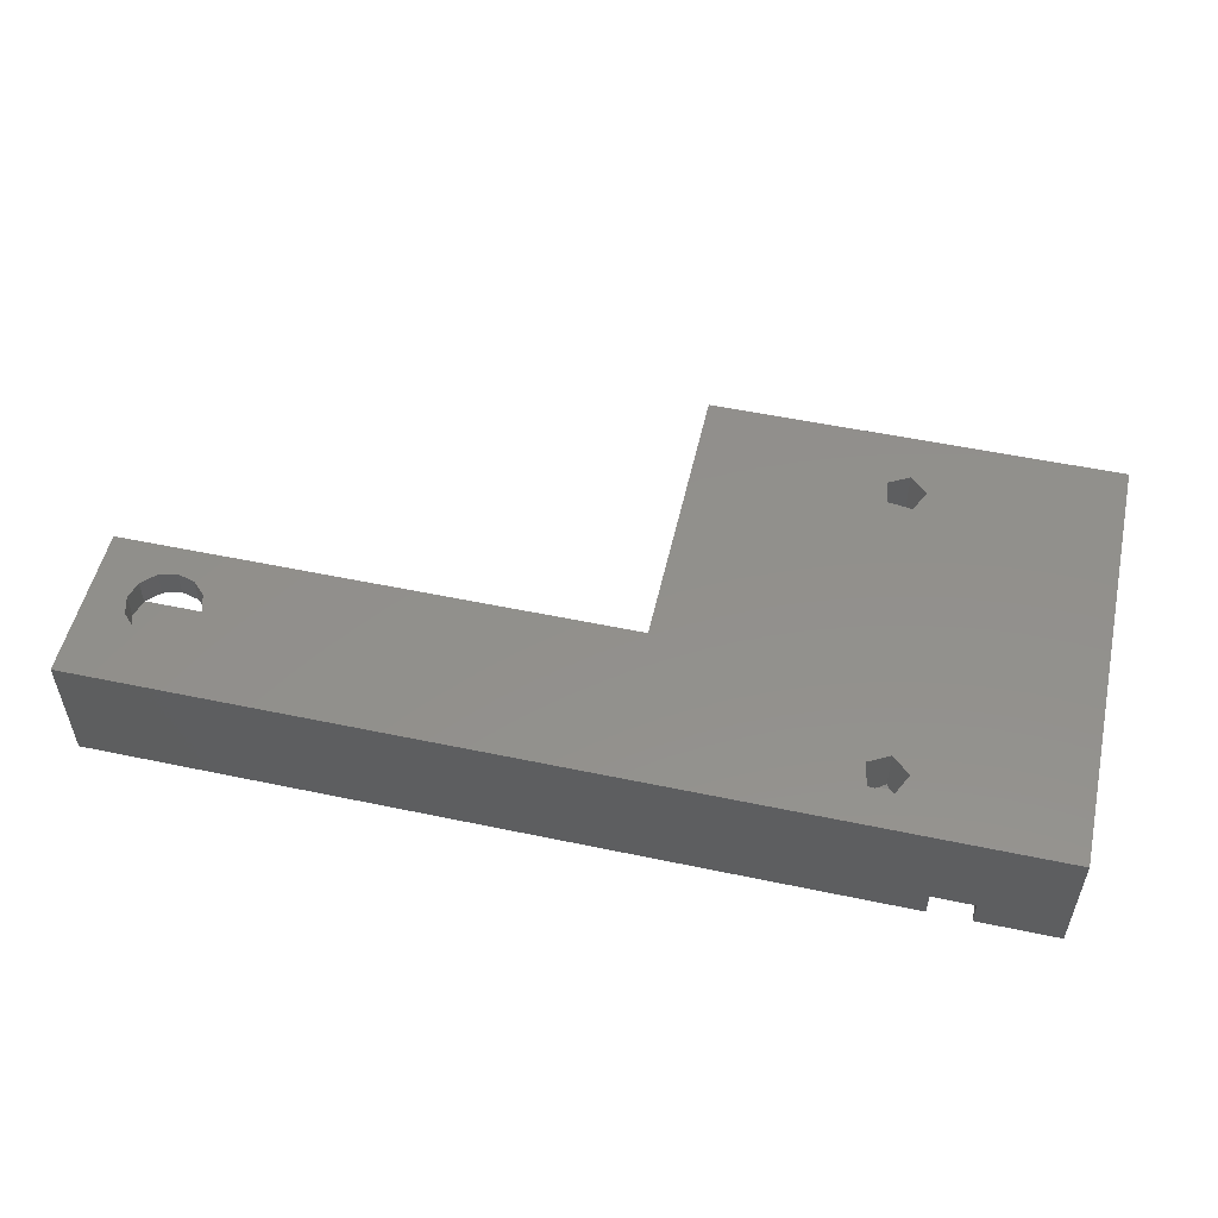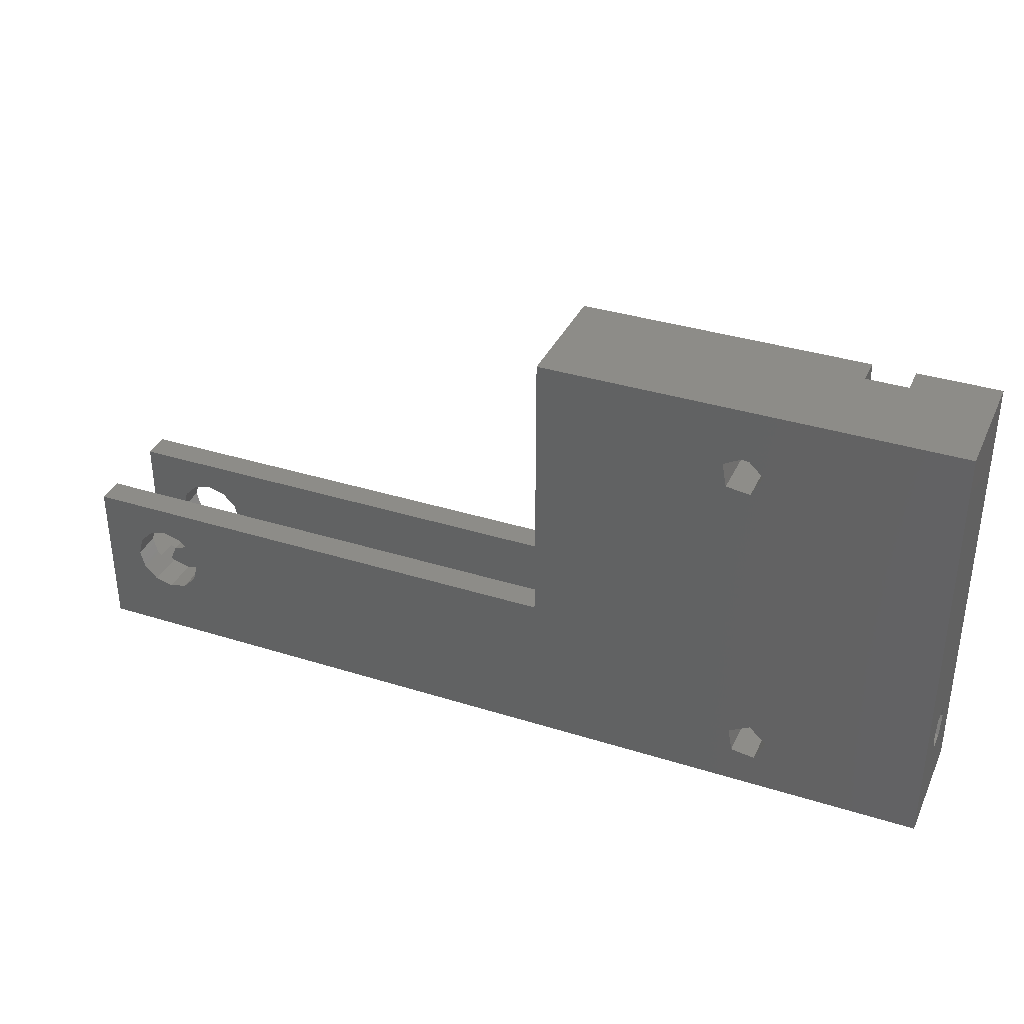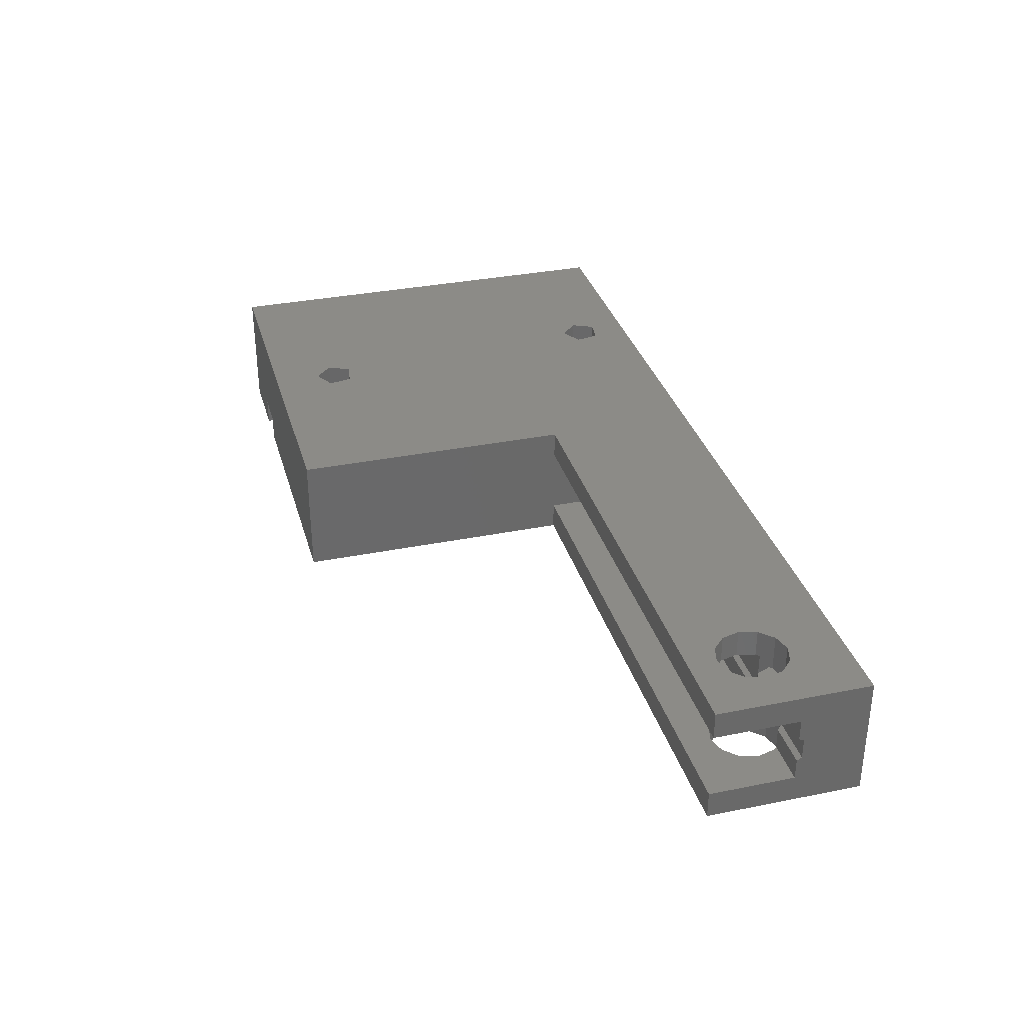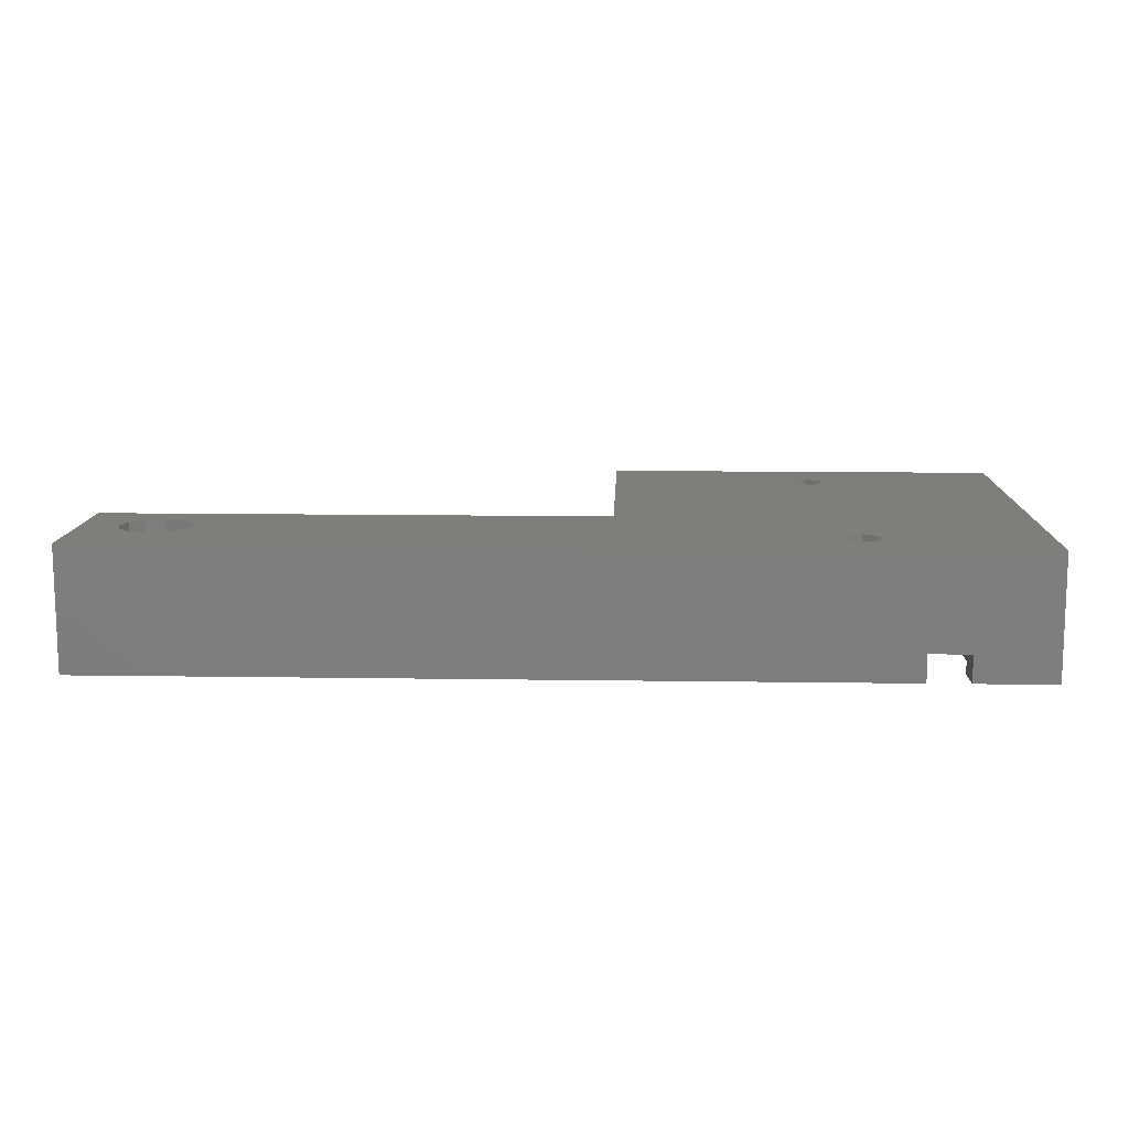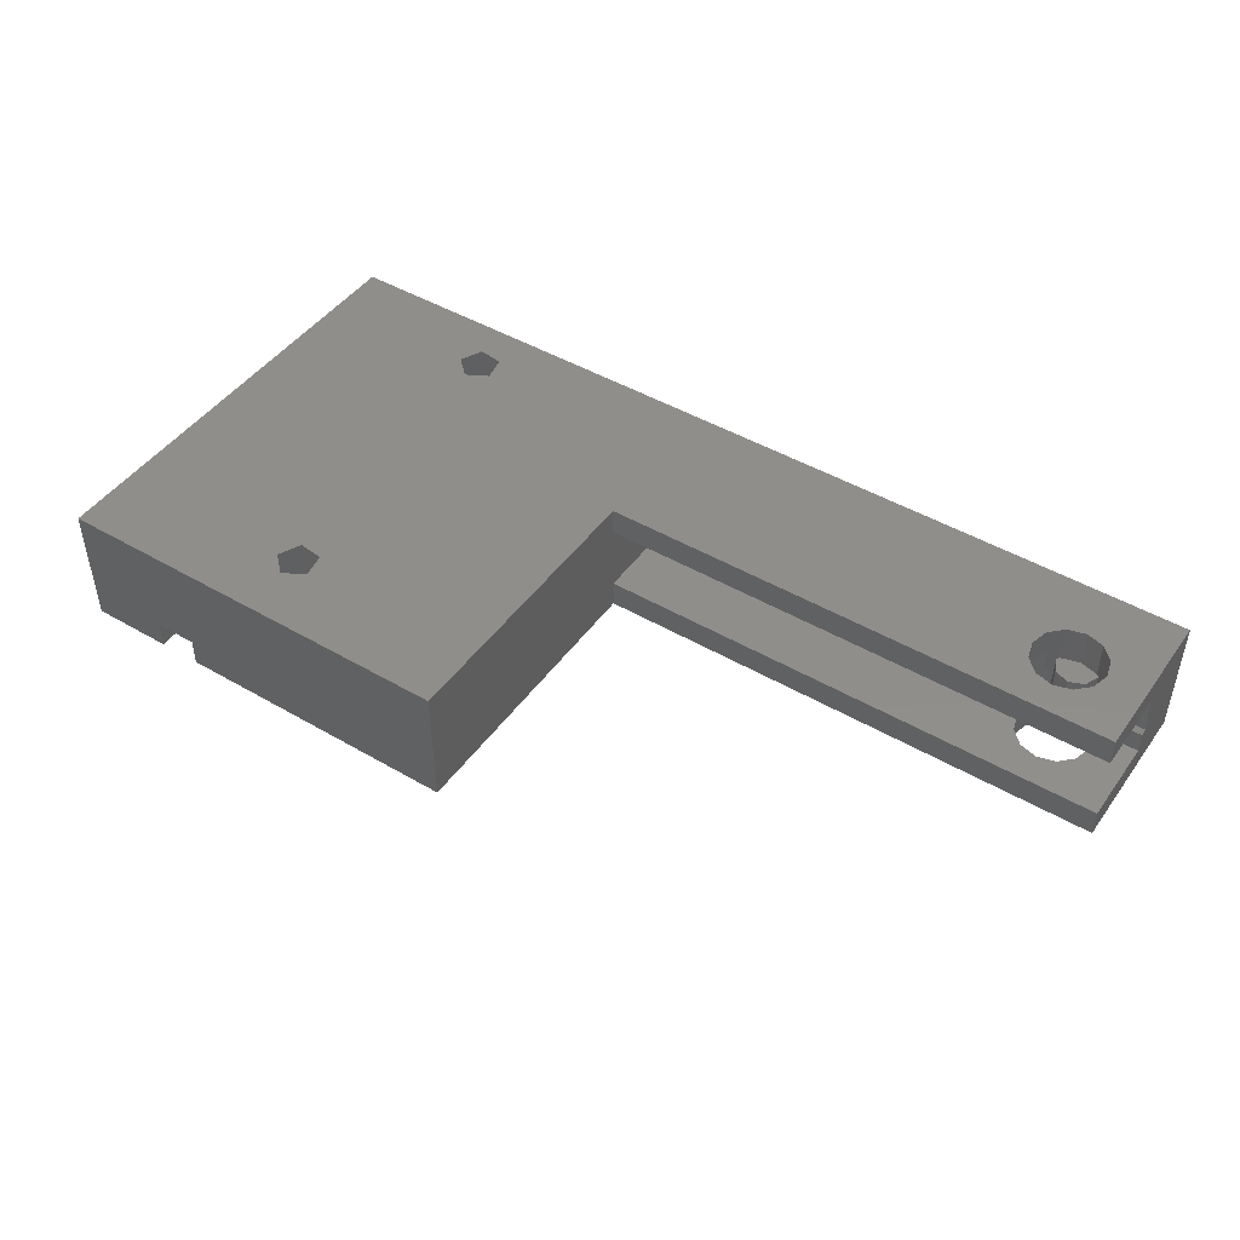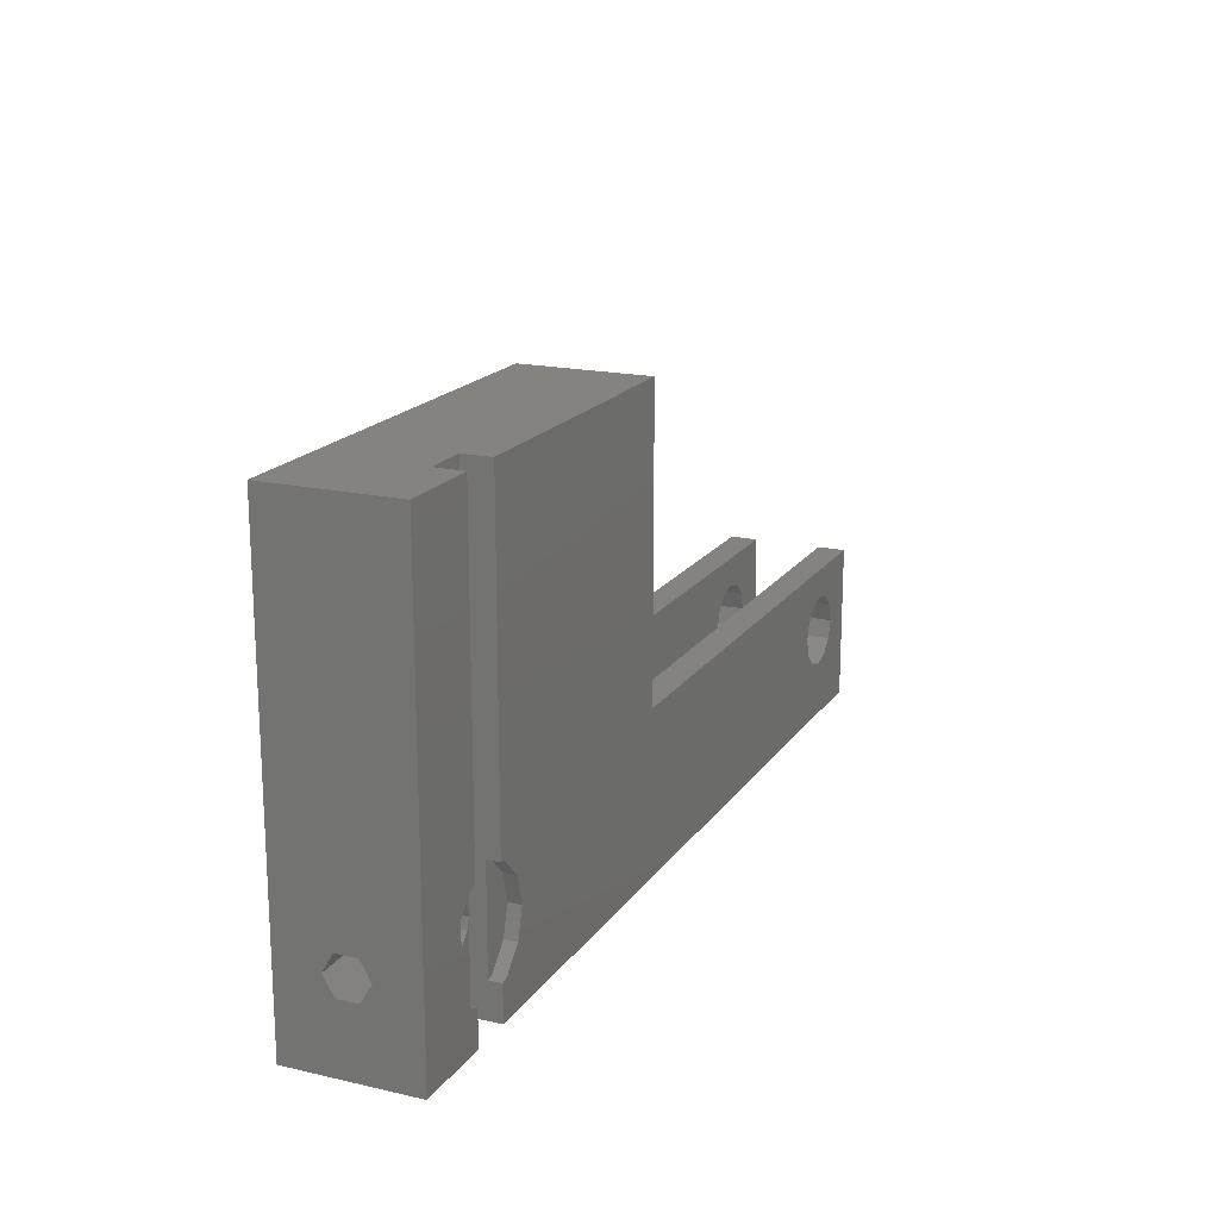
<metadata>
{"format":"stl","ext":"stl","renderer":"f3d","projection":"perspective","resolution":1024,"background":"white","views":[{"elev":53.0,"azim":-167.3,"up":"+Y"},{"elev":35.5,"azim":-157.4,"up":"+Z"},{"elev":33.5,"azim":74.6,"up":"+Y"},{"elev":11.8,"azim":-177.9,"up":"+Y"},{"elev":46.4,"azim":33.7,"up":"+Y"},{"elev":18.1,"azim":-66.1,"up":"+Z"}]}
</metadata>
<code>
# stl→obj: 199 verts, 416 faces
v -21.82 4.5 23.03
v -21.82 4.5 -8.97
v -21.82 -4.5 23.03
v -21.82 -0.75 -4.269
v -21.82 -4.5 -8.97
v -21.82 0.75 -1.671
v -21.82 -0.75 -1.671
v -21.82 -1.5 -2.97
v -21.82 0.75 -4.269
v -21.82 1.5 -2.97
v -5.878 4.5 16.86
v 7.846 4.5 23.03
v -9.076 4.5 -3.588
v 7.846 4.5 2.363
v -7.526 4.5 -4.43
v 44.85 4.5 2.363
v 41.76 4.5 -3.67
v 44.85 4.5 -8.97
v -10.35 4.5 -4.802
v -8.386 4.5 18.22
v -7.106 4.5 19.44
v -5.557 4.5 18.6
v -7.626 4.5 16.63
v 39.51 4.5 -4.97
v 38.21 4.5 -4.622
v -7.847 4.5 -6.163
v -9.596 4.5 -6.394
v 37.26 4.5 -1.07
v 36.91 4.5 -2.37
v 37.26 4.5 -3.67
v 40.81 4.5 -4.622
v 39.51 4.5 0.2298
v 40.81 4.5 -0.1185
v 42.11 4.5 -2.37
v 41.76 4.5 -1.07
v 38.21 4.5 -0.1185
v -15.99 -2.5 23.03
v -12.99 -2.5 23.03
v -12.99 -4.5 23.03
v 7.846 -4.5 23.03
v -15.99 -4.5 23.03
v -18.49 -4.5 -2.87
v -15.99 -4.5 -8.97
v -15.99 -4.5 -6.468
v -16.49 -4.5 -6.334
v -17.95 -4.5 -4.87
v -17.95 -4.5 -0.8702
v -16.49 -4.5 0.5939
v -15.99 -4.5 0.7279
v -15.99 -2.5 -8.97
v -12.99 -4.5 -8.97
v 44.85 -4.5 -8.97
v -12.99 -2.5 -8.97
v 7.846 1.5 -2.97
v 7.846 0.75 -1.671
v 7.846 -0.75 -1.671
v -13.64 -0.75 -1.671
v -13.64 -1.009e-15 -1.671
v -15.34 -1.072e-15 -1.671
v -15.34 -0.75 -1.671
v 37.86 0.75 -4.269
v 37.49 0.9611 -3.904
v -8.619 1 -3.836
v 7.846 0.9611 -3.904
v -9.076 1.143 -3.588
v -9.337 1 -3.836
v -14.11 -1.811e-15 -4.269
v -14.86 -1.839e-15 -4.269
v -14.86 -0.75 -4.269
v -14.11 -0.75 -4.269
v 37.86 -0.75 -4.269
v -15.24 -0.8077 -4.169
v -15.79 -1.125 -3.62
v -15.96 -1.5 -2.97
v -15.99 -1.442 -2.87
v -15.79 -1.009 -2.12
v 44.85 2.5 2.363
v 44.85 0.9611 -3.904
v 44.85 2.5 -3.904
v 44.85 0.75 -4.269
v 44.85 -0.75 -4.269
v 44.85 -2.5 -3.904
v 44.85 -0.9611 -3.904
v 44.85 -4.5 2.363
v 44.85 -2.5 2.363
v 7.846 2.5 2.363
v 7.846 -4.5 2.363
v 7.846 -2.5 2.363
v 7.846 -2.5 -3.904
v 7.846 -1.5 -2.97
v 7.846 -0.9611 -3.904
v 7.846 2.5 -3.904
v -8.386 1 18.22
v -7.626 1 16.63
v -7.106 1 19.44
v -5.557 1 18.6
v -5.878 1 16.86
v -10.35 1 -4.802
v -9.596 1 -6.394
v -7.526 1 -4.43
v -7.847 1 -6.163
v 37.26 2.5 -1.07
v 36.91 2.5 -2.37
v 38.21 2.5 -0.1185
v 39.51 2.5 0.2298
v 40.81 2.5 -0.1185
v 41.76 2.5 -1.07
v 42.11 2.5 -2.37
v 41.76 2.5 -3.67
v 41.17 -0.75 -4.269
v 41 1.8 -4.436
v 41 -1.2 -4.436
v 40.81 1.8 -4.622
v 41.53 2.5 -3.904
v 40.81 -1.2 -4.622
v 40.81 -4.5 -4.622
v 41.76 -4.5 -3.67
v 41.17 0.75 -4.269
v 41.53 0.9611 -3.904
v 41.76 -2.5 -3.67
v 41.53 -2.5 -3.904
v 41.53 -0.9611 -3.904
v 39.51 1.8 -4.97
v 38.21 1.8 -4.622
v 37.49 2.5 -3.904
v 38.03 1.8 -4.436
v 37.49 -2.5 -3.904
v 37.26 -4.5 -3.67
v 37.26 2.5 -3.67
v 38.21 -4.5 -4.622
v 37.49 -0.9611 -3.904
v 37.26 -2.5 -3.67
v 38.03 -1.2 -4.436
v 38.21 -1.2 -4.622
v -12.99 -4.5 0.7279
v -11.02 -4.5 -0.8702
v -12.49 -4.5 0.5939
v -10.49 -4.5 -2.87
v -11.02 -4.5 -4.87
v -12.49 -4.5 -6.334
v -12.99 -4.5 -6.468
v 39.51 -4.5 -4.97
v 36.91 -4.5 -2.37
v 39.51 -4.5 0.2298
v 40.81 -4.5 -0.1185
v 42.11 -4.5 -2.37
v 38.21 -4.5 -0.1185
v 41.76 -4.5 -1.07
v 37.26 -4.5 -1.07
v -12.99 -3.6 -2.87
v -12.99 -3.6 0.7279
v -12.99 -2.5 -2.87
v -13.19 -2.5 -3.62
v -14.49 -2.5 -4.37
v -13.74 -2.5 -4.169
v -15.24 -2.5 -4.169
v -15.79 -2.5 -3.62
v -15.99 -2.5 -2.87
v -15.79 -2.5 -2.12
v -15.24 -2.5 -1.571
v -14.49 -2.5 -1.37
v -13.74 -2.5 -1.571
v -13.19 -2.5 -2.12
v -15.99 -3.6 -6.468
v -15.99 -3.6 0.7279
v -16.49 -3.6 0.5939
v -17.95 -3.6 -0.8702
v -18.49 -3.6 -2.87
v -17.95 -3.6 -4.87
v -16.49 -3.6 -6.334
v -12.99 -3.6 -6.468
v -15.24 -1.039e-15 -1.571
v -13.74 -9.83e-16 -1.571
v -14.49 -9.502e-16 -1.37
v -13.19 -1.009 -2.12
v -13.01 -1.5 -2.97
v -12.99 -1.442 -2.87
v -13.19 -1.125 -3.62
v -13.74 -0.8077 -4.169
v -14.49 -1.855e-15 -4.37
v 42.11 -2.5 -2.37
v 41.76 -2.5 -1.07
v 40.81 -2.5 -0.1185
v 39.51 -2.5 0.2298
v 38.21 -2.5 -0.1185
v 37.26 -2.5 -1.07
v 36.91 -2.5 -2.37
v 38.45 1.8 -3.41
v 39.51 1.8 -2.97
v 40.57 1.8 -3.41
v 39.51 -1.2 -4.97
v 38.45 -1.2 -3.41
v 40.57 -1.2 -3.41
v 39.51 -1.2 -2.97
v -12.49 -3.6 -6.334
v -11.02 -3.6 -4.87
v -10.49 -3.6 -2.87
v -11.02 -3.6 -0.8702
v -12.49 -3.6 0.5939
f 1 2 3
f 4 2 5
f 3 6 7
f 3 7 8
f 3 8 5
f 9 2 4
f 10 2 9
f 3 2 10
f 3 10 6
f 4 5 8
f 11 12 2
f 13 12 14
f 15 14 16
f 17 16 18
f 19 2 13
f 1 20 2
f 21 12 22
f 20 23 2
f 23 11 2
f 24 18 25
f 1 12 21
f 1 21 20
f 15 16 26
f 2 19 27
f 2 27 26
f 2 26 16
f 13 14 15
f 2 12 13
f 2 28 29
f 2 29 30
f 2 30 25
f 2 25 18
f 31 18 24
f 32 16 33
f 34 16 17
f 31 17 18
f 35 16 34
f 33 16 35
f 2 16 32
f 2 32 36
f 2 36 28
f 22 12 11
f 37 1 3
f 38 39 12
f 12 1 37
f 40 12 39
f 37 38 12
f 41 37 3
f 41 3 5
f 42 41 5
f 43 44 5
f 44 45 5
f 45 46 5
f 46 42 5
f 47 41 42
f 48 49 41
f 47 48 41
f 43 5 50
f 51 18 52
f 2 18 53
f 2 53 50
f 2 50 5
f 53 18 51
f 10 54 55
f 6 10 55
f 56 57 55
f 55 57 58
f 55 58 59
f 59 60 7
f 59 7 6
f 59 6 55
f 9 61 62
f 63 9 64
f 64 9 62
f 10 65 54
f 10 9 65
f 54 63 64
f 66 9 63
f 65 63 54
f 66 65 9
f 67 61 68
f 4 69 68
f 9 4 68
f 70 71 67
f 71 61 67
f 61 9 68
f 4 72 69
f 73 72 4
f 73 4 74
f 4 8 74
f 8 75 74
f 76 75 8
f 76 8 60
f 8 7 60
f 18 16 77
f 78 18 79
f 79 18 77
f 80 18 78
f 81 18 80
f 82 18 81
f 82 81 83
f 52 18 82
f 84 82 85
f 52 82 84
f 86 77 16
f 14 86 16
f 56 55 40
f 40 87 88
f 89 90 88
f 89 91 90
f 55 54 40
f 54 92 40
f 86 14 40
f 64 92 54
f 92 86 40
f 14 12 40
f 90 40 88
f 90 56 40
f 93 94 23
f 20 93 23
f 95 93 21
f 21 93 20
f 96 95 22
f 22 95 21
f 96 22 97
f 97 22 11
f 94 97 11
f 23 94 11
f 98 99 27
f 19 98 27
f 65 66 13
f 13 66 98
f 13 98 19
f 100 63 15
f 15 63 65
f 15 65 13
f 100 15 101
f 101 15 26
f 99 101 26
f 27 99 26
f 28 102 103
f 29 28 103
f 104 102 36
f 36 102 28
f 105 104 32
f 32 104 36
f 106 105 33
f 33 105 32
f 107 106 35
f 35 106 33
f 108 107 34
f 34 107 35
f 108 34 109
f 109 34 17
f 110 111 112
f 113 111 114
f 115 116 112
f 116 117 112
f 118 119 111
f 117 120 121
f 110 118 111
f 114 17 113
f 117 110 112
f 121 110 117
f 119 114 111
f 109 17 114
f 17 31 113
f 122 110 121
f 123 113 31
f 24 123 31
f 124 123 24
f 25 124 24
f 61 125 62
f 126 125 61
f 127 128 71
f 129 125 25
f 130 61 71
f 127 71 131
f 132 128 127
f 128 130 71
f 130 133 61
f 130 134 133
f 126 124 125
f 124 25 125
f 25 30 129
f 133 126 61
f 103 129 30
f 29 103 30
f 40 39 135
f 136 40 137
f 137 40 135
f 138 40 136
f 139 40 138
f 51 40 139
f 51 139 140
f 51 140 141
f 87 40 51
f 116 142 52
f 52 87 51
f 128 143 87
f 144 145 84
f 146 117 52
f 84 147 144
f 84 148 52
f 84 145 148
f 148 146 52
f 117 116 52
f 52 142 87
f 142 130 87
f 130 128 87
f 149 87 143
f 147 87 149
f 84 87 147
f 150 151 152
f 39 151 135
f 152 151 39
f 152 39 38
f 153 53 152
f 50 53 153
f 154 50 155
f 156 50 154
f 157 50 156
f 158 50 157
f 37 50 158
f 38 158 159
f 38 159 160
f 38 160 161
f 38 161 162
f 38 162 163
f 38 163 152
f 37 158 38
f 153 155 50
f 164 50 165
f 41 49 165
f 50 41 165
f 44 43 164
f 43 50 164
f 50 37 41
f 49 48 165
f 165 48 166
f 48 47 166
f 166 47 167
f 167 47 42
f 168 167 42
f 42 46 169
f 168 42 169
f 46 45 170
f 169 46 170
f 45 44 164
f 170 45 164
f 51 141 53
f 53 141 171
f 53 171 150
f 53 150 152
f 59 172 60
f 60 172 160
f 60 160 159
f 60 159 76
f 58 173 174
f 59 58 172
f 172 58 174
f 57 175 163
f 57 163 162
f 57 162 58
f 162 173 58
f 90 176 56
f 56 176 177
f 56 177 175
f 175 57 56
f 64 62 125
f 92 64 125
f 63 100 66
f 66 100 101
f 66 101 99
f 66 99 98
f 178 176 90
f 178 90 179
f 90 91 179
f 91 131 179
f 131 71 179
f 71 70 179
f 154 155 179
f 67 154 70
f 70 154 179
f 180 154 67
f 180 67 68
f 156 154 180
f 69 156 180
f 68 69 180
f 69 72 156
f 158 157 73
f 75 158 74
f 74 158 73
f 157 156 72
f 73 157 72
f 76 159 158
f 75 76 158
f 87 84 85
f 88 87 85
f 82 120 85
f 82 121 120
f 85 181 182
f 182 183 85
f 183 184 85
f 184 185 85
f 185 89 85
f 186 89 185
f 187 89 186
f 132 127 89
f 132 89 187
f 85 89 88
f 181 85 120
f 121 82 83
f 122 121 83
f 83 81 122
f 122 81 110
f 110 81 80
f 118 110 80
f 80 78 119
f 118 80 119
f 119 78 79
f 114 119 79
f 102 104 92
f 92 125 129
f 104 105 92
f 103 92 129
f 103 102 92
f 105 77 92
f 106 77 105
f 107 79 106
f 108 79 107
f 109 79 108
f 114 79 109
f 79 77 106
f 77 86 92
f 89 127 131
f 91 89 131
f 96 97 95
f 95 97 94
f 95 94 93
f 126 188 124
f 124 188 189
f 124 189 190
f 124 190 111
f 124 111 113
f 124 113 123
f 146 181 117
f 117 181 120
f 142 116 115
f 191 142 115
f 192 133 134
f 115 192 191
f 191 192 134
f 112 192 115
f 193 192 112
f 194 192 193
f 111 190 193
f 112 111 193
f 126 133 188
f 188 133 192
f 130 142 191
f 134 130 191
f 143 128 132
f 187 143 132
f 141 140 195
f 171 141 195
f 140 139 196
f 195 140 196
f 138 197 139
f 139 197 196
f 138 136 197
f 197 136 198
f 136 137 198
f 198 137 199
f 137 135 199
f 199 135 151
f 186 149 143
f 187 186 143
f 146 148 181
f 181 148 182
f 148 145 182
f 182 145 183
f 145 144 183
f 183 144 184
f 144 147 184
f 184 147 185
f 147 149 185
f 185 149 186
f 177 150 152
f 177 152 163
f 177 163 175
f 195 150 171
f 196 150 195
f 197 150 196
f 198 150 197
f 199 150 198
f 151 150 199
f 162 161 173
f 173 161 174
f 161 160 174
f 174 160 172
f 155 153 178
f 179 155 178
f 152 150 177
f 152 177 153
f 177 176 153
f 176 178 153
f 169 170 164
f 166 169 165
f 165 169 164
f 167 169 166
f 168 169 167
f 190 189 194
f 193 190 194
f 189 188 192
f 194 189 192

</code>
